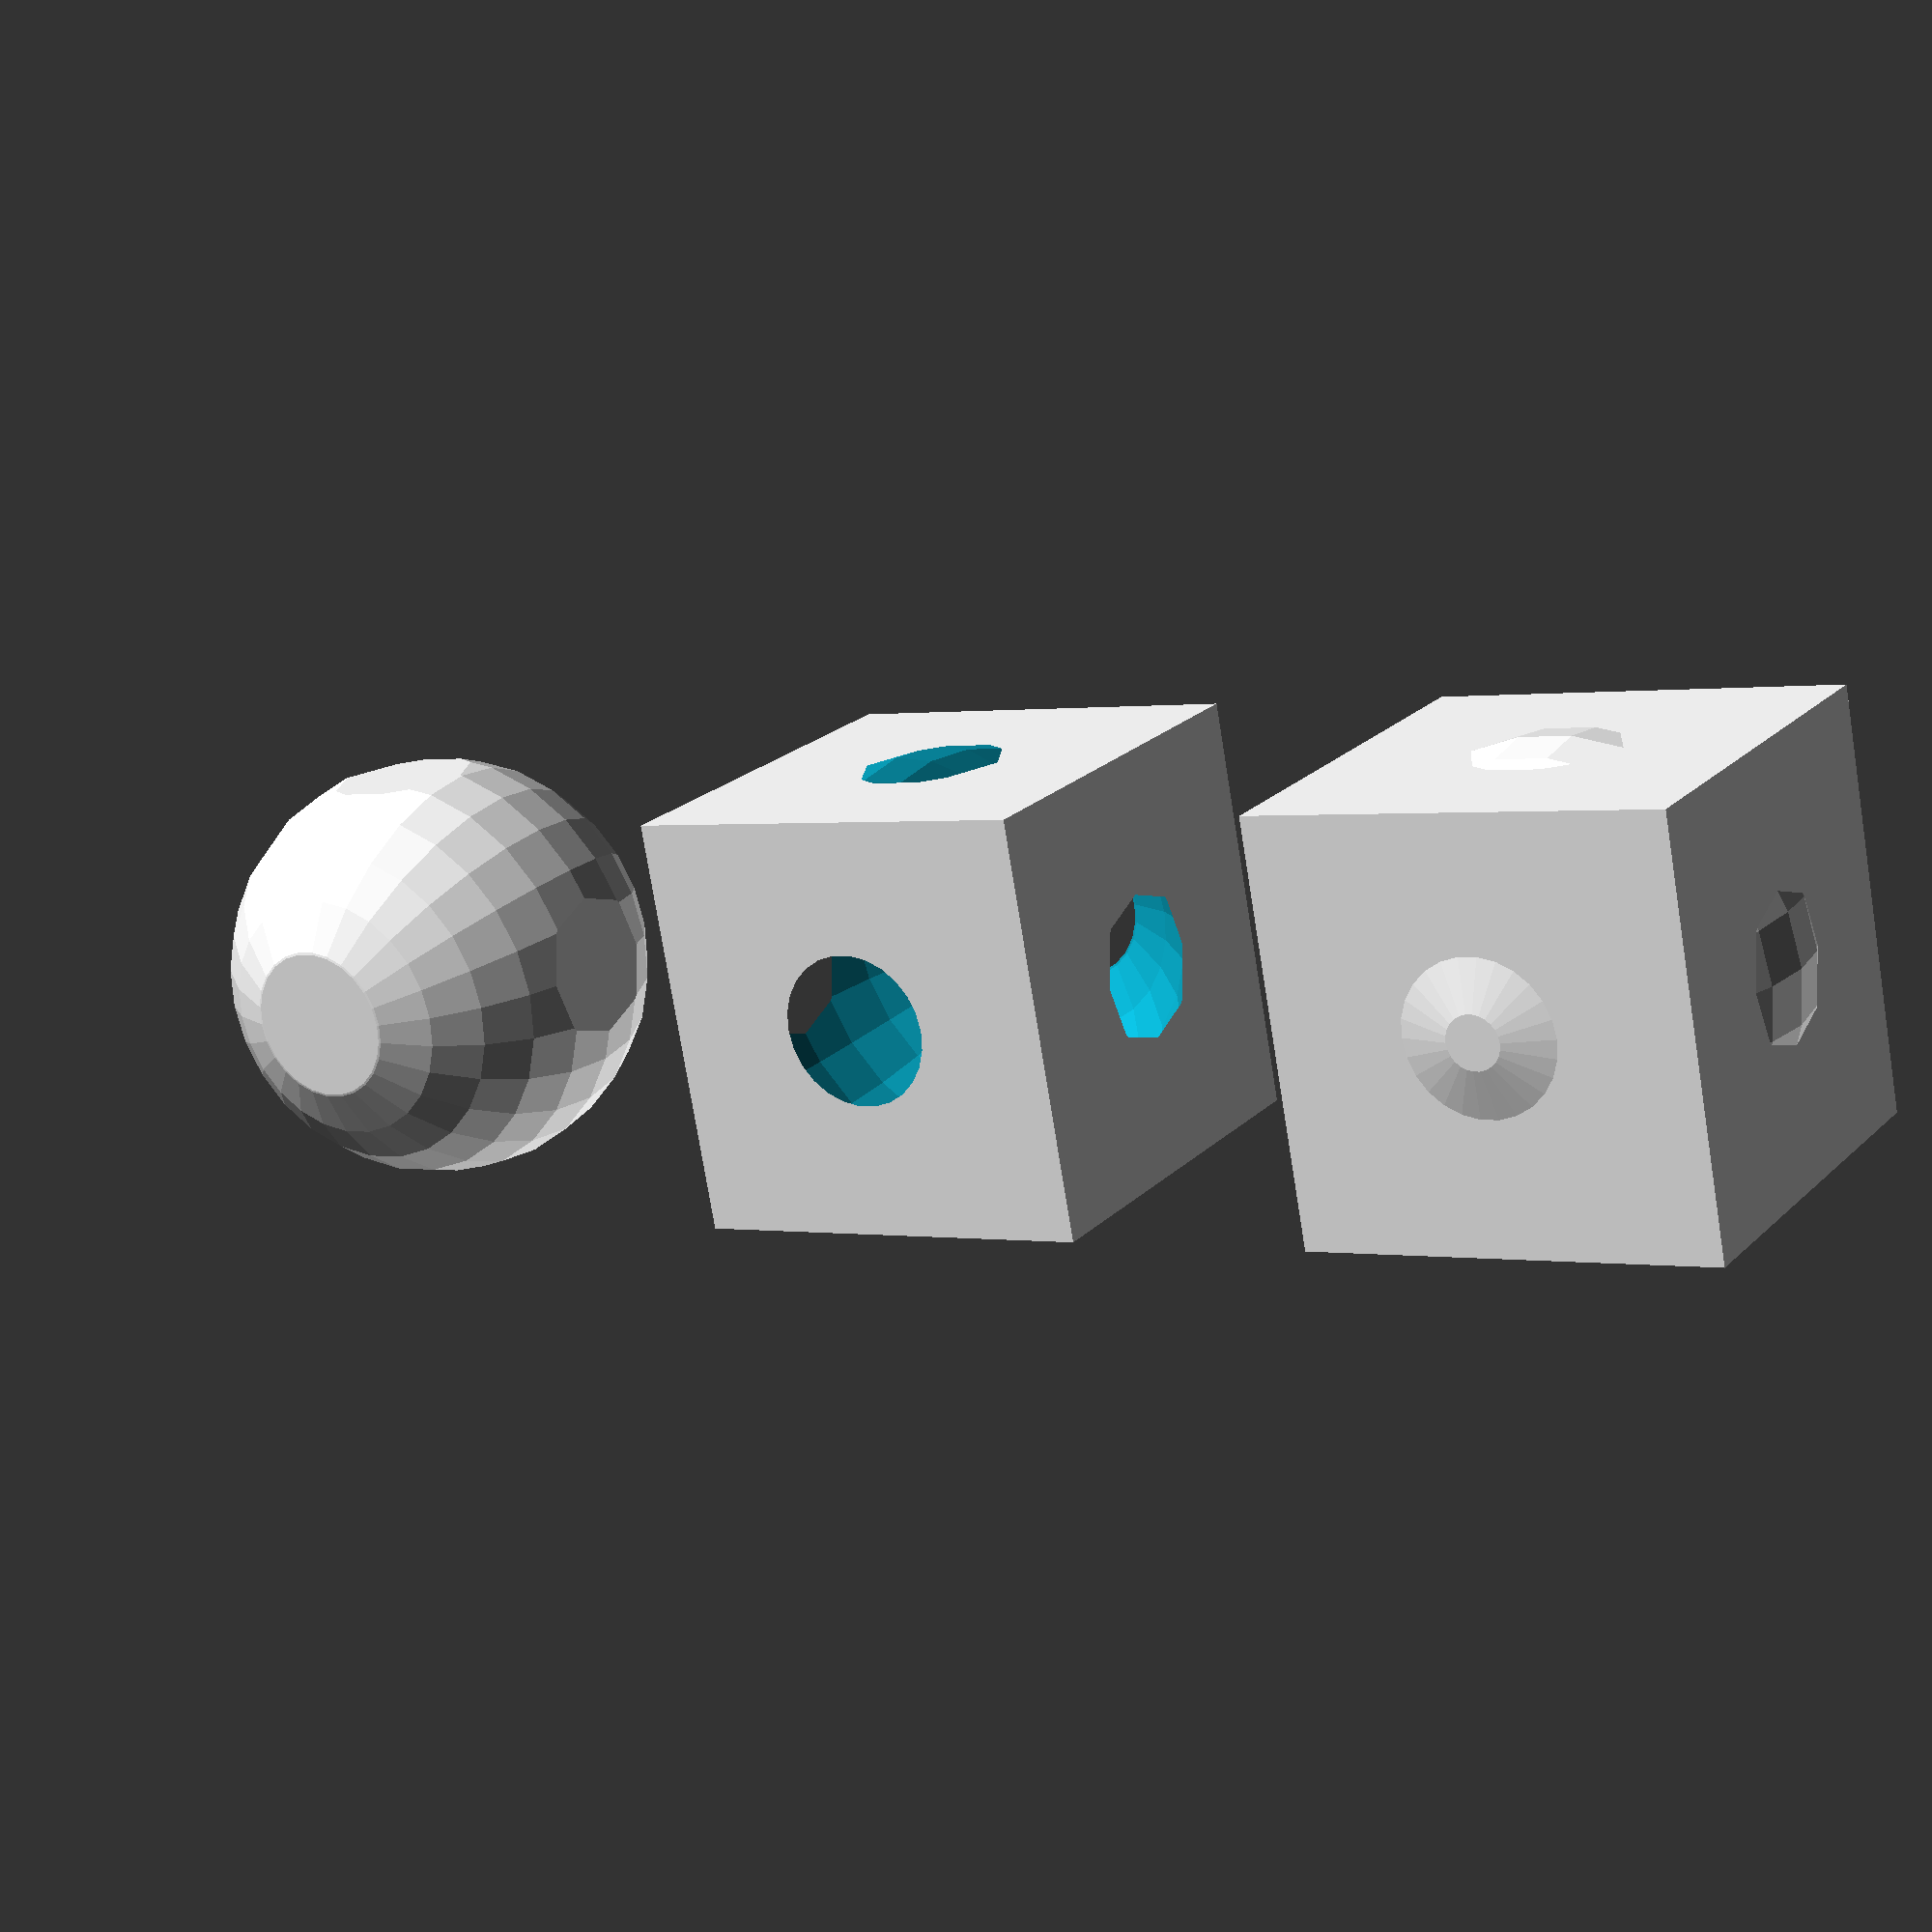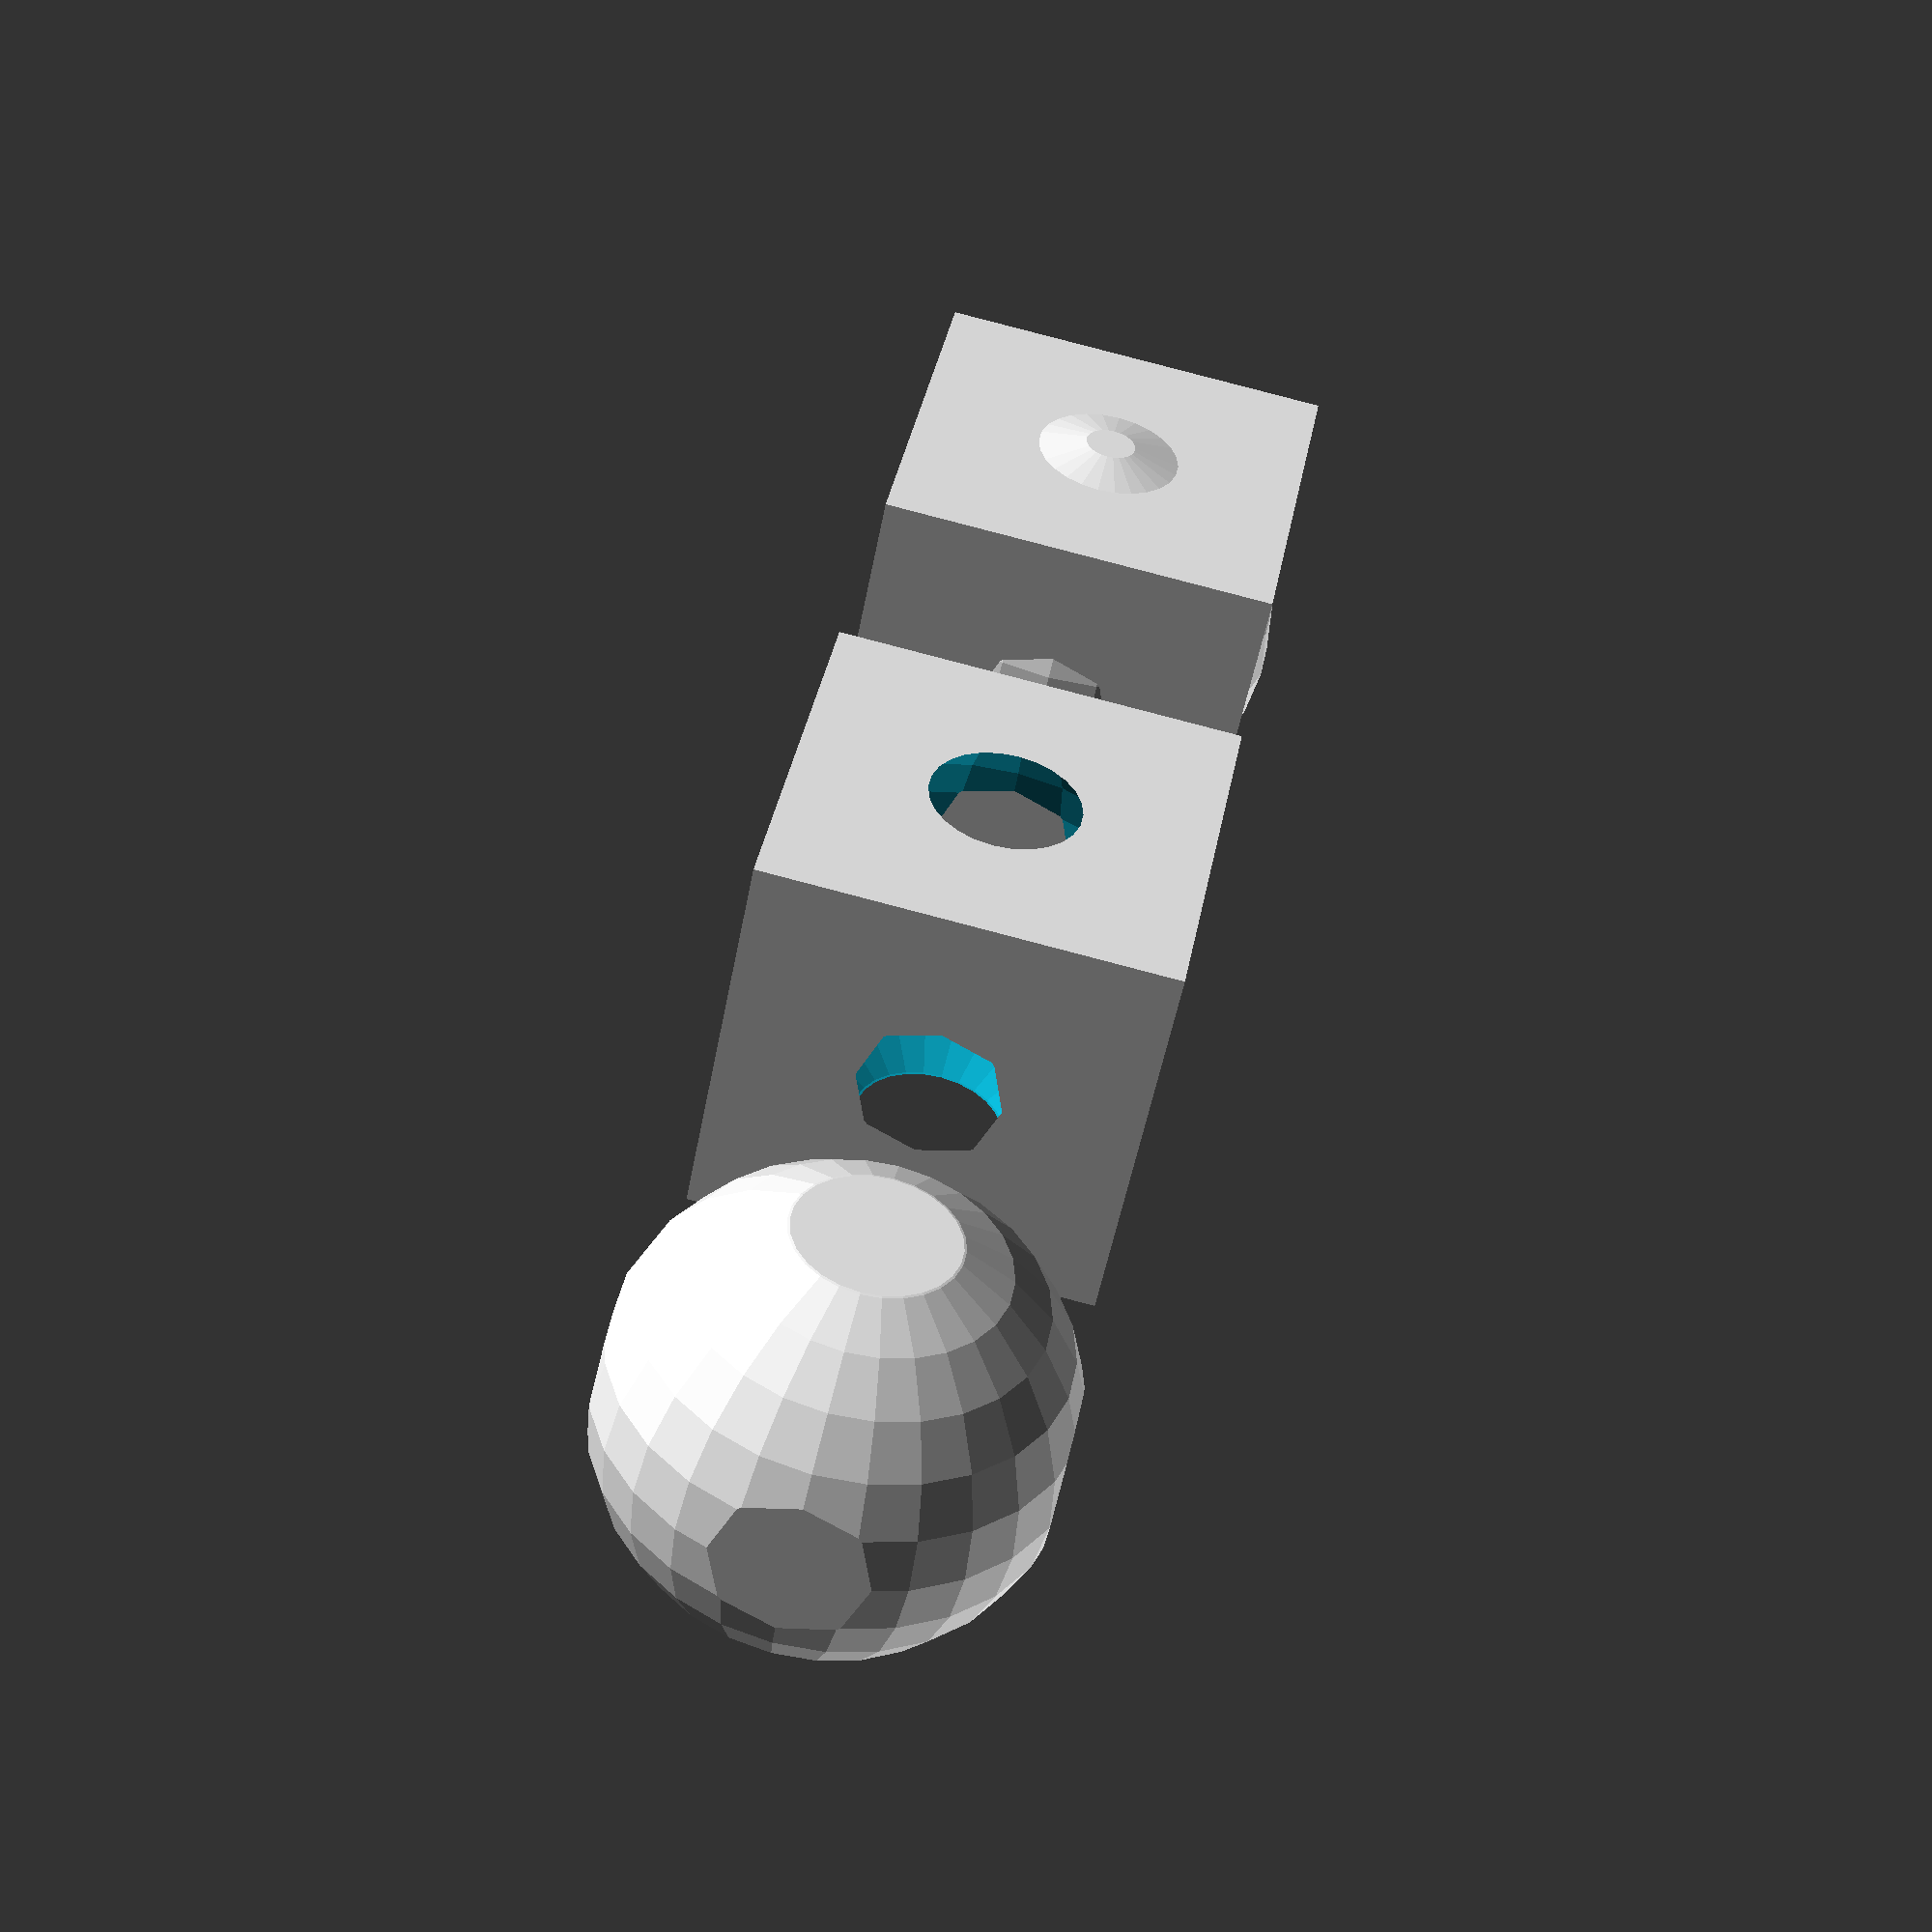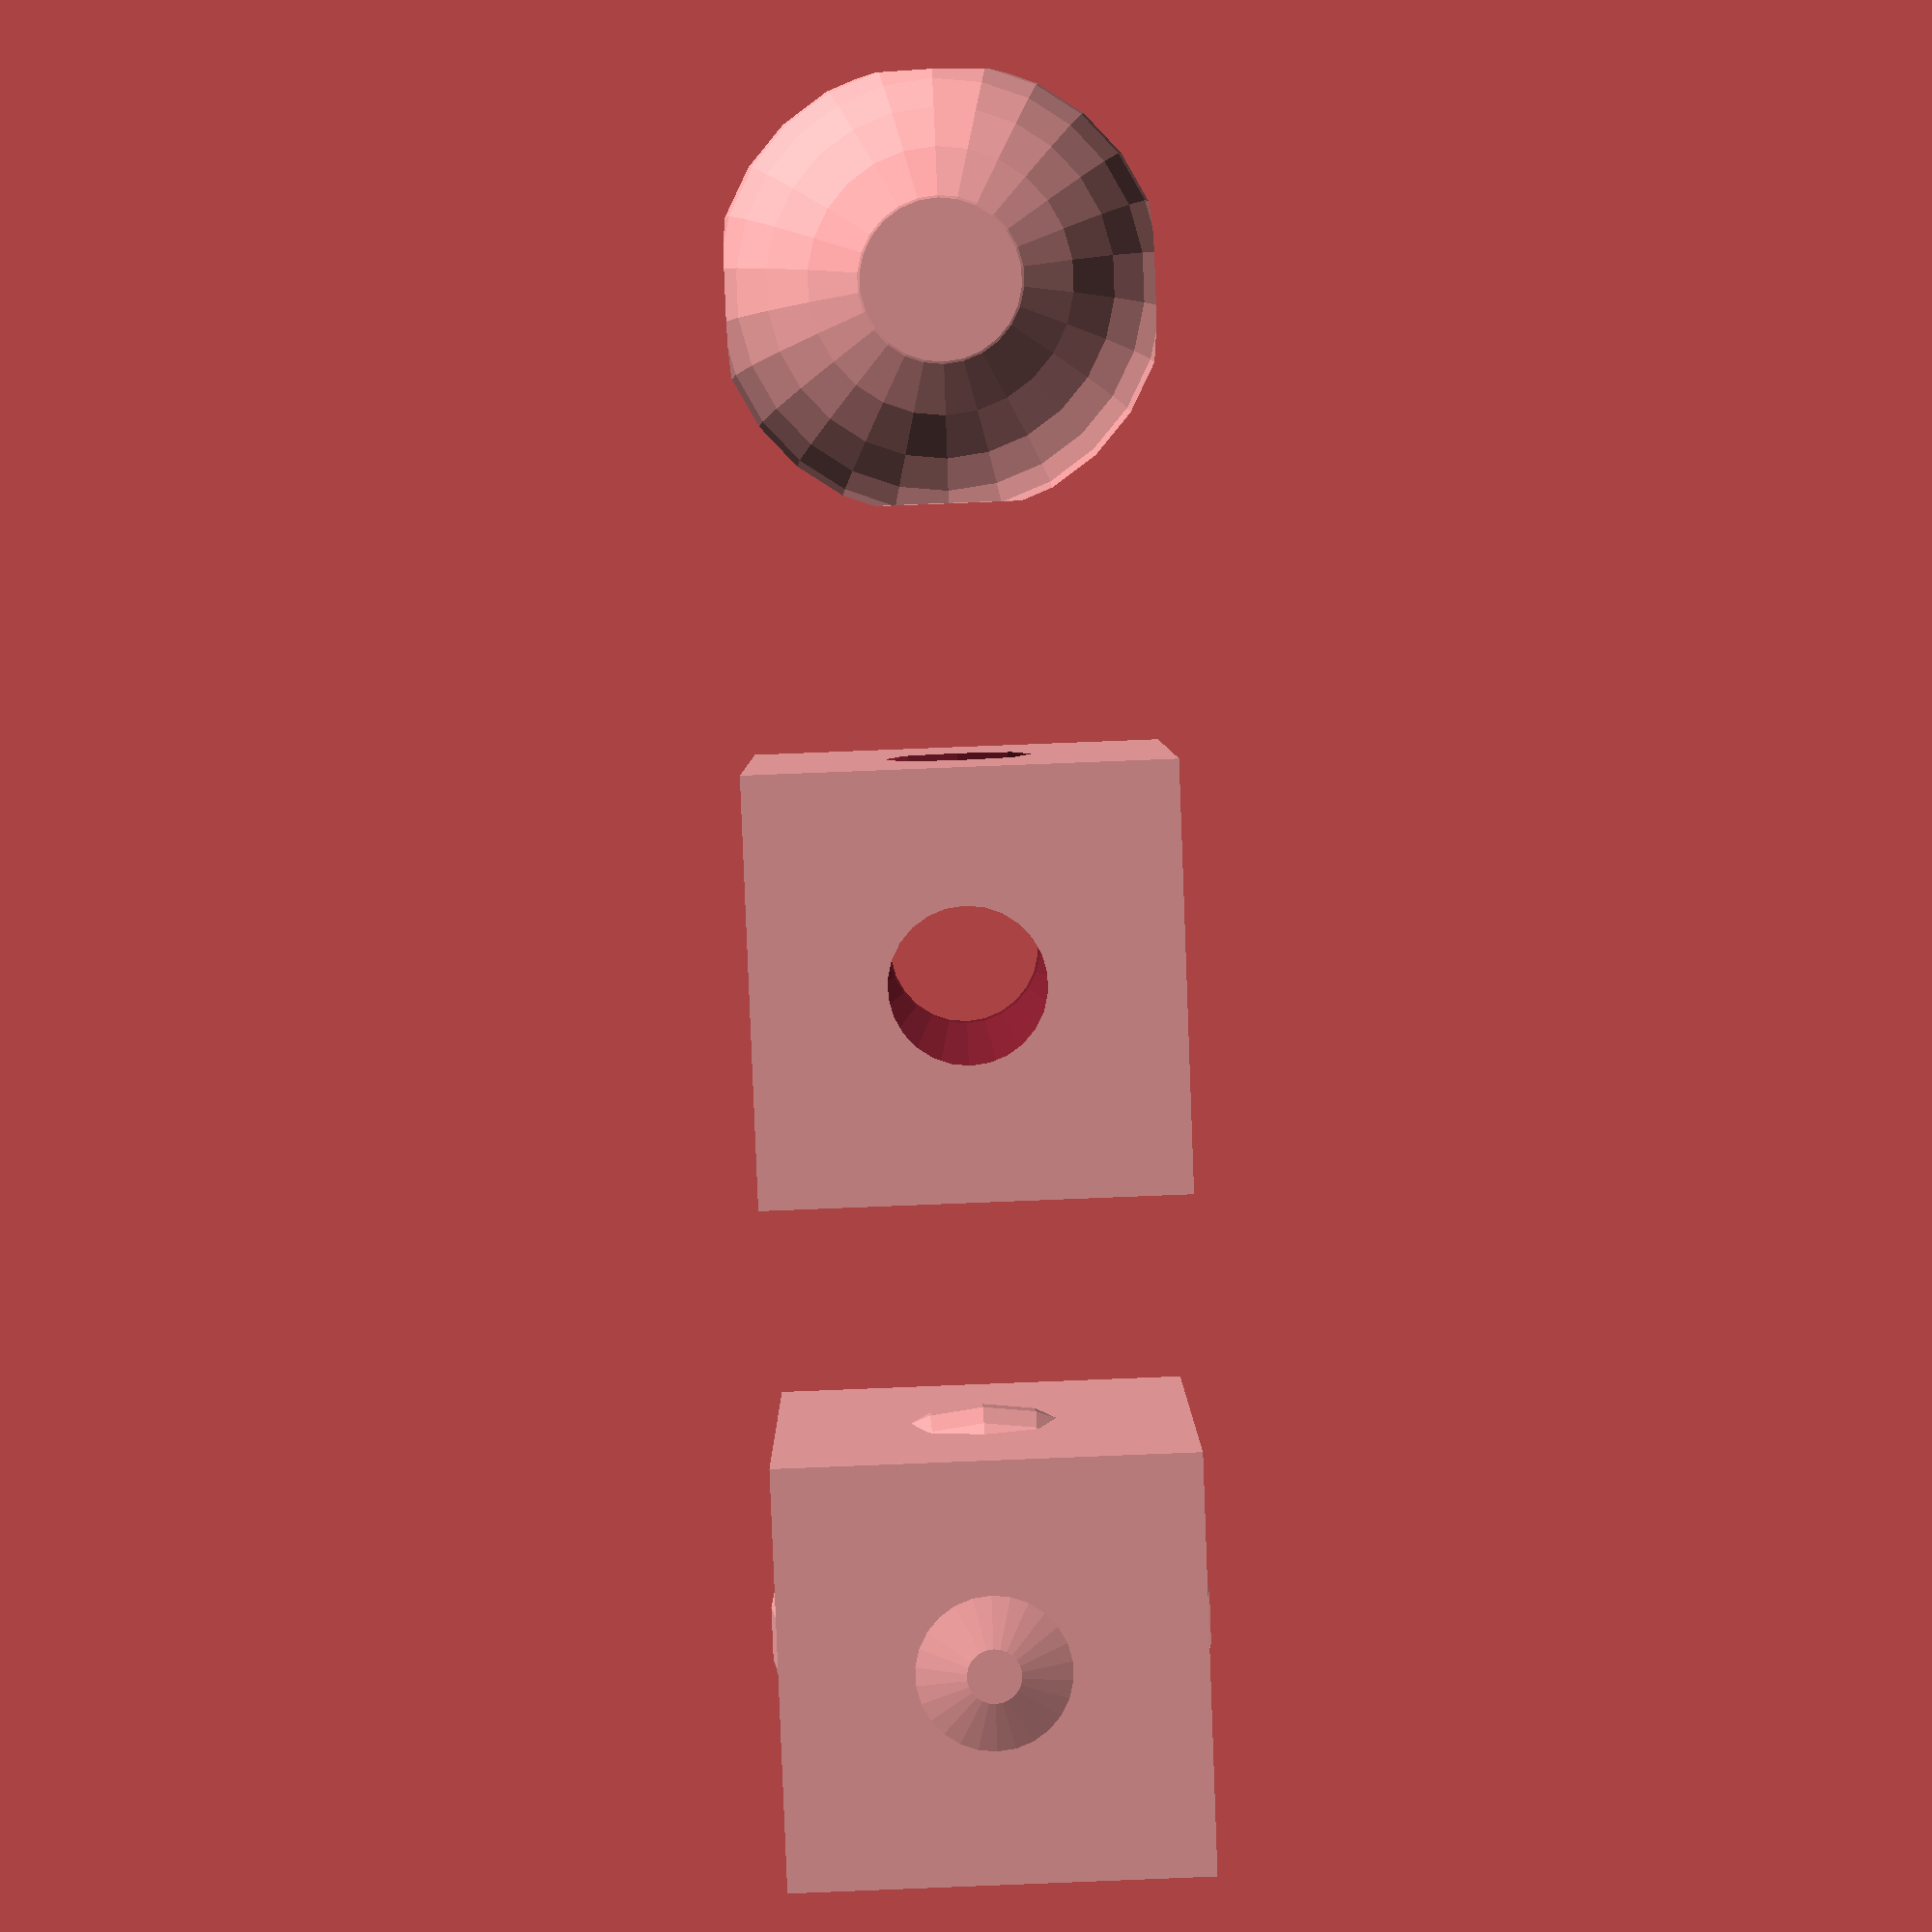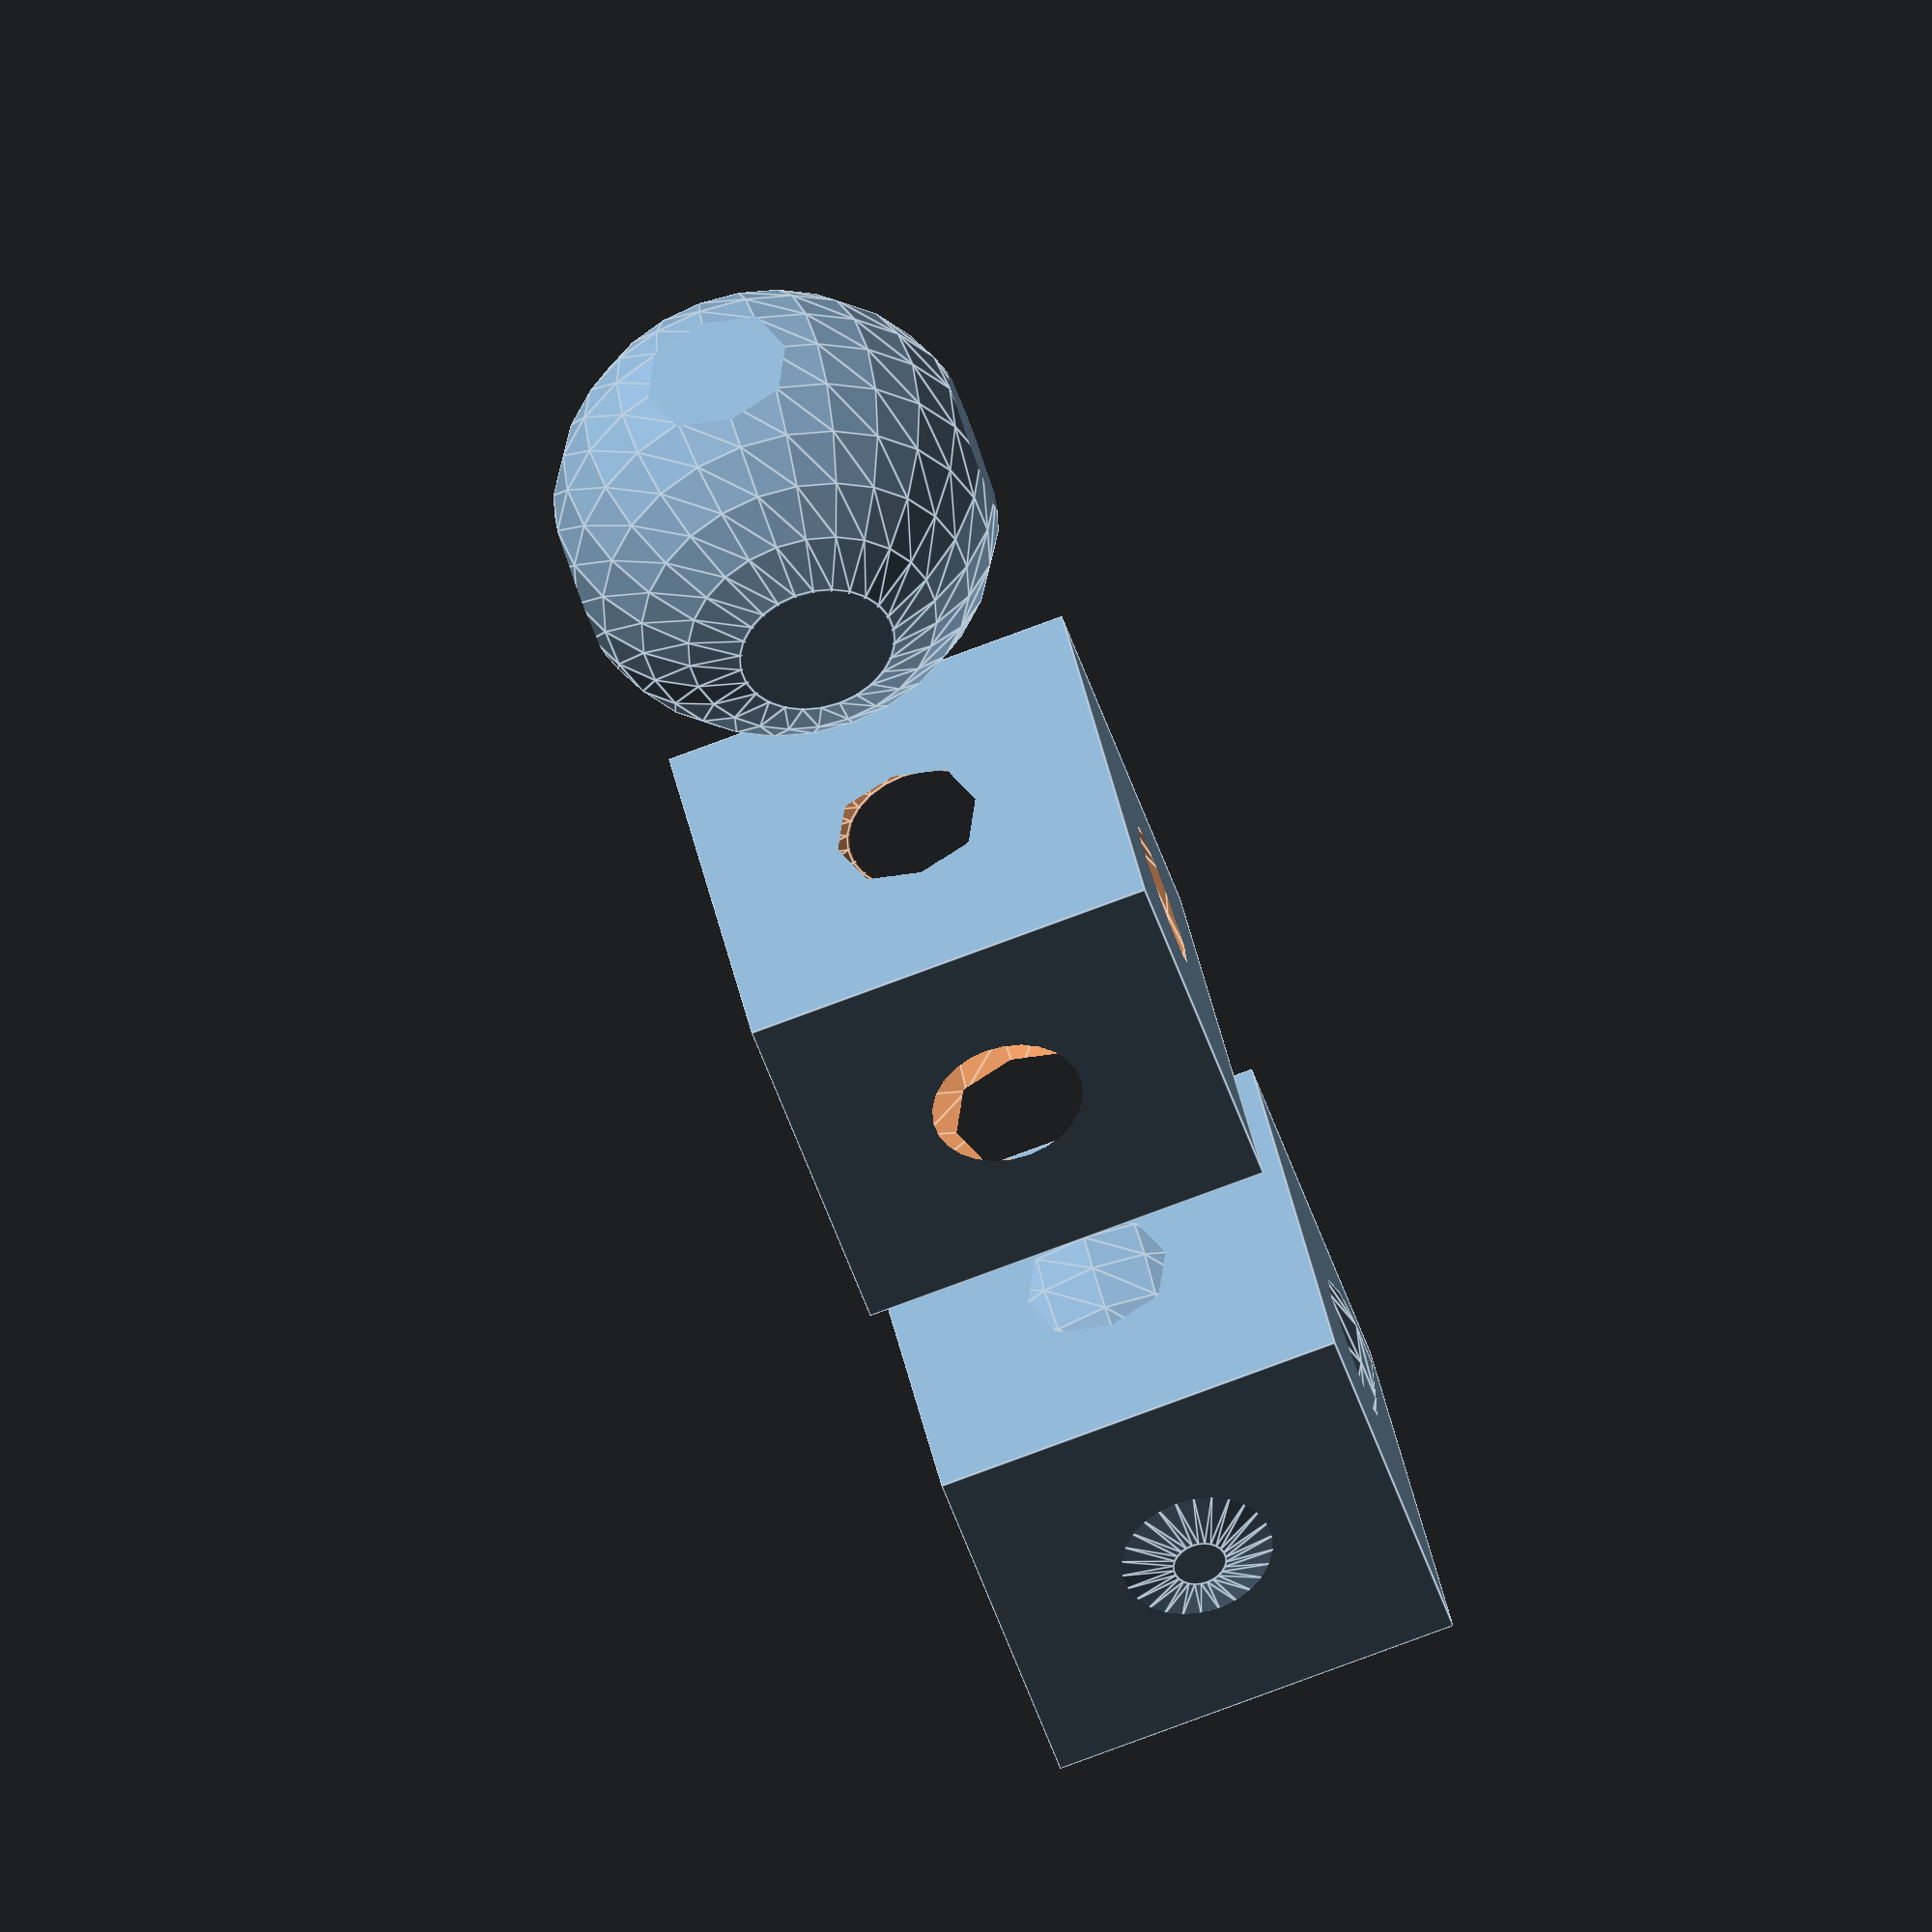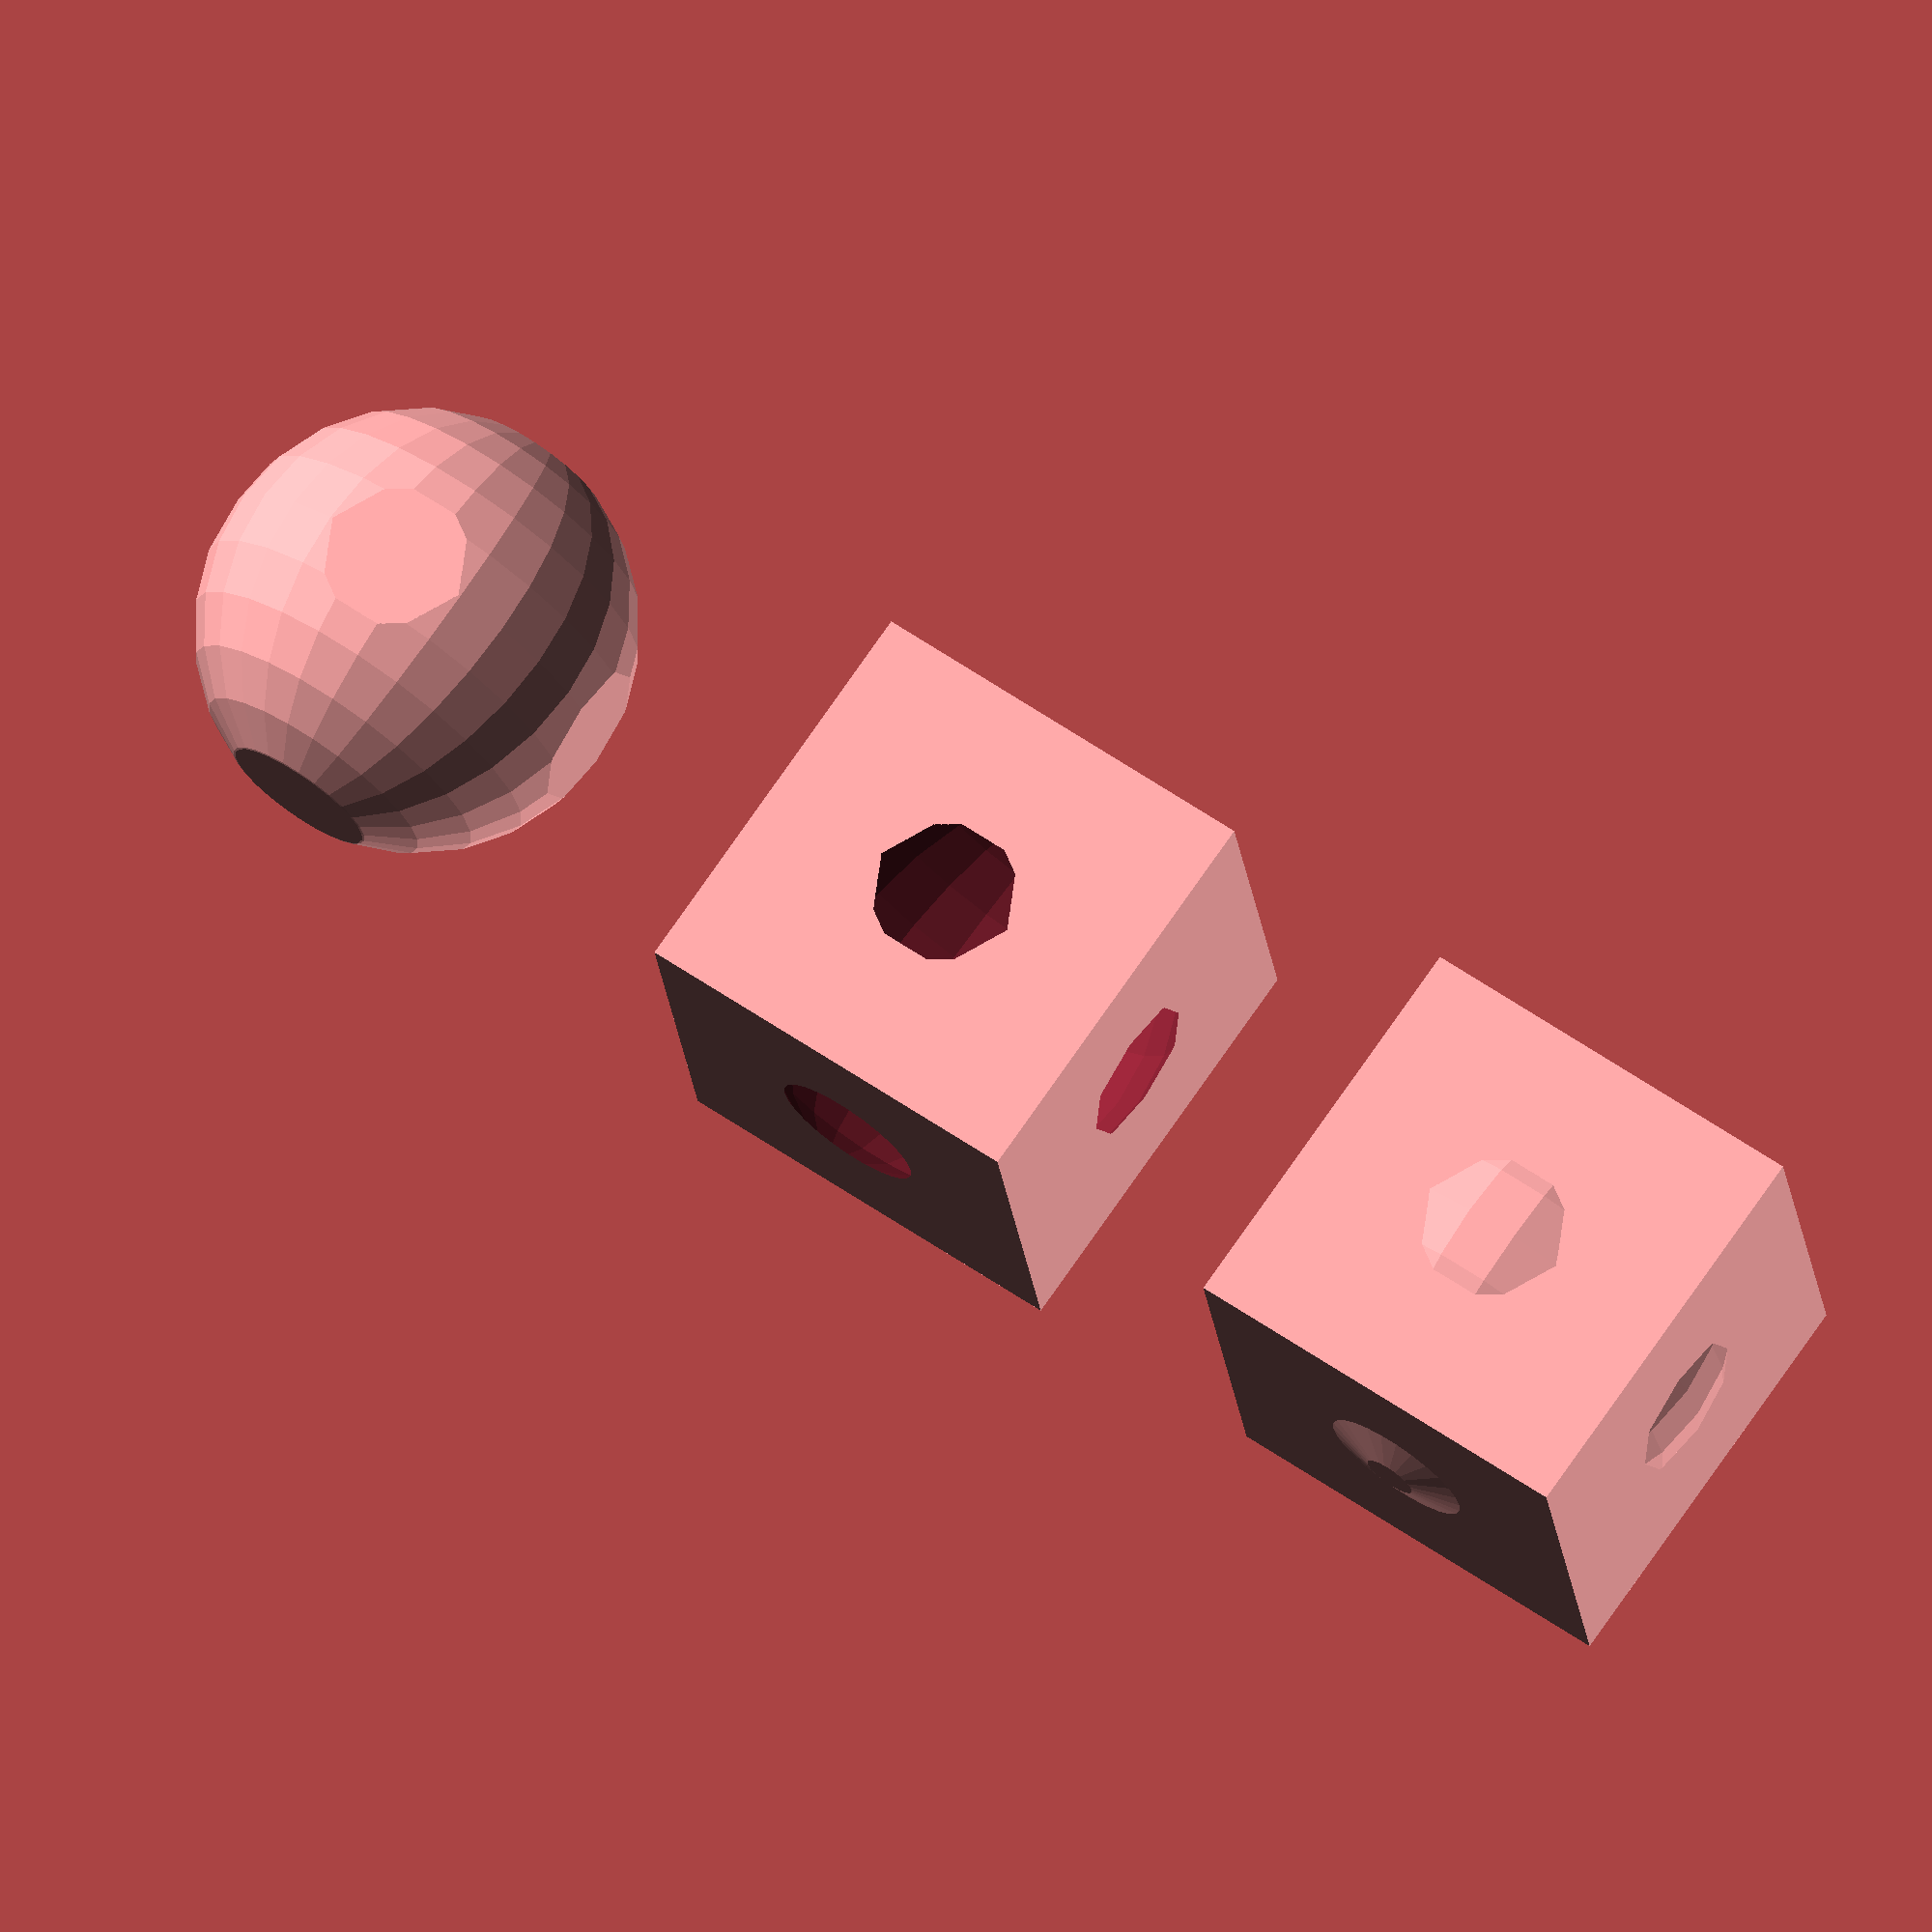
<openscad>
//设定球半径
sphere_radius=8;
cube_lenght=15;

//Translate是一个根据给定的[X，Y，Z]参数移动对象的运算符。在这种情况下，它向下移动一个物体-24毫米的X轴。
translate([-24,0,0]) {
	//Union是一个运算符，它将大括号内的所有对象组合到一个Object中。
	union() {
		//Cube是一个创建立方体对象的Action。在这种情况下，每个立方体的边设置为15 mm，“center = true”语句告诉Action从中心绘制立方体。
		cube(cube_lenght, center=true);
		//Sphere是一个创建球体对象的Action。由于该数字尚未定义为半径或直径，因此OpenSCAD假定它是半径。
		sphere(sphere_radius);
	}
}

//如果想插入的对象,在中心,可以不用translate
//difference 差异运算符从另一个对象中减去一个对象，使其对创建孔和其他空间很有用。
difference() {
	cube(cube_lenght, center=true);
	sphere(sphere_radius);
}
	
translate([24,0,0]) {
 //intersection 交叉保留2个对象中交叉的部分
	intersection()
	{
		cube(cube_lenght, center=true);
		sphere(sphere_radius);
	}
}

echo(version=version());
</openscad>
<views>
elev=159.4 azim=349.2 roll=149.0 proj=p view=solid
elev=231.5 azim=259.9 roll=10.7 proj=p view=solid
elev=174.8 azim=87.8 roll=180.5 proj=p view=solid
elev=318.2 azim=286.8 roll=168.6 proj=o view=edges
elev=106.8 azim=187.2 roll=325.6 proj=o view=wireframe
</views>
